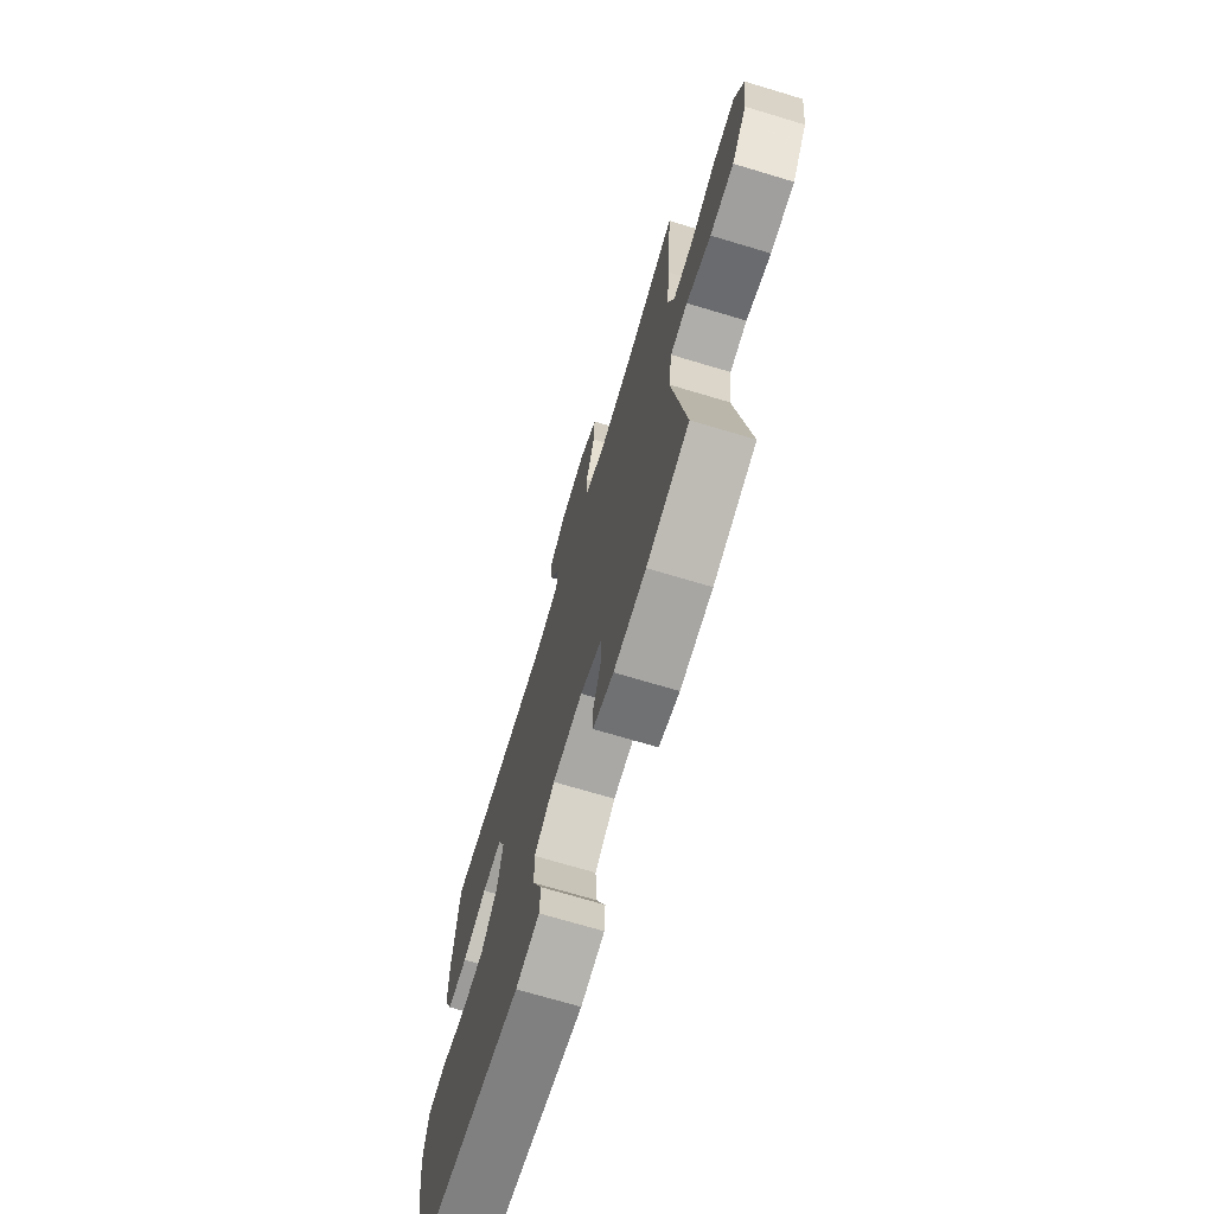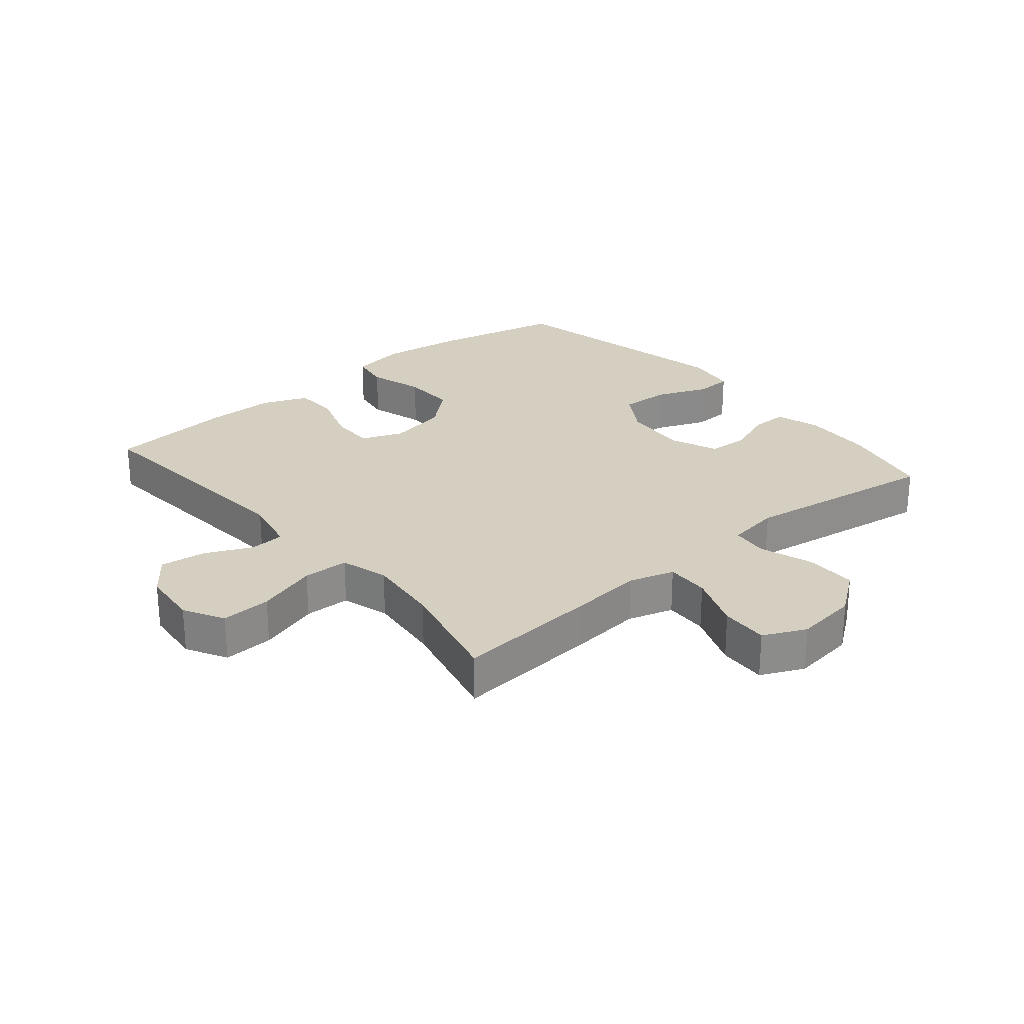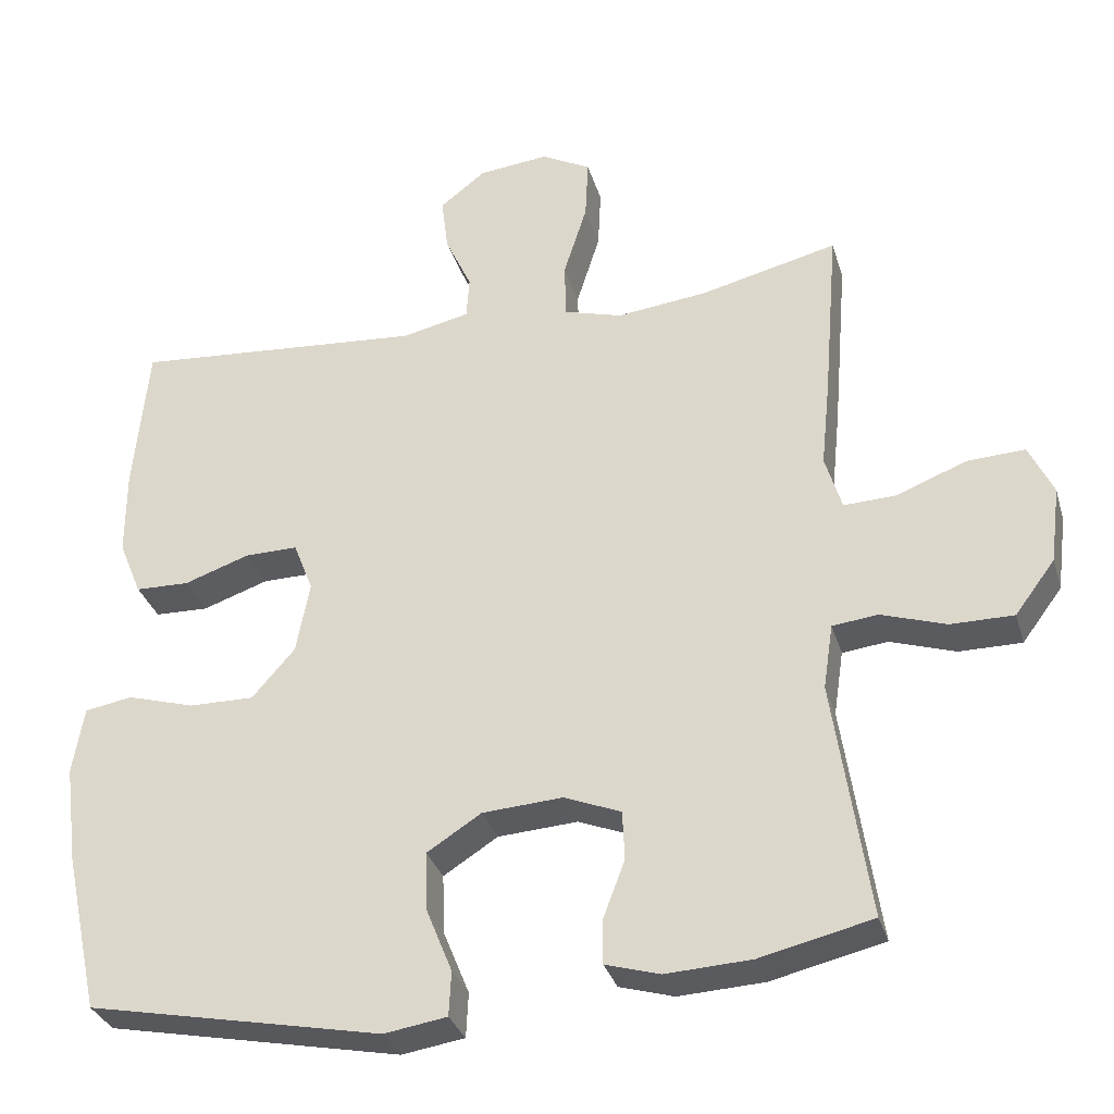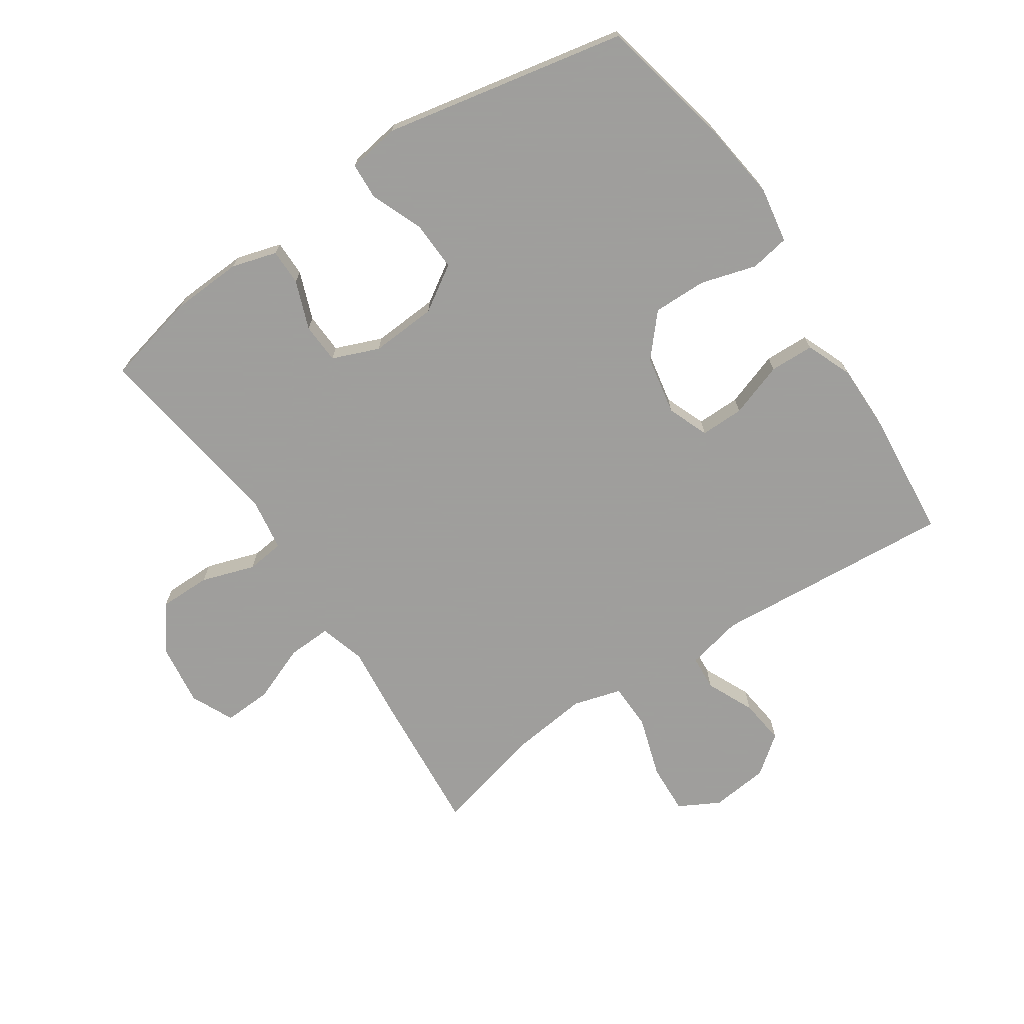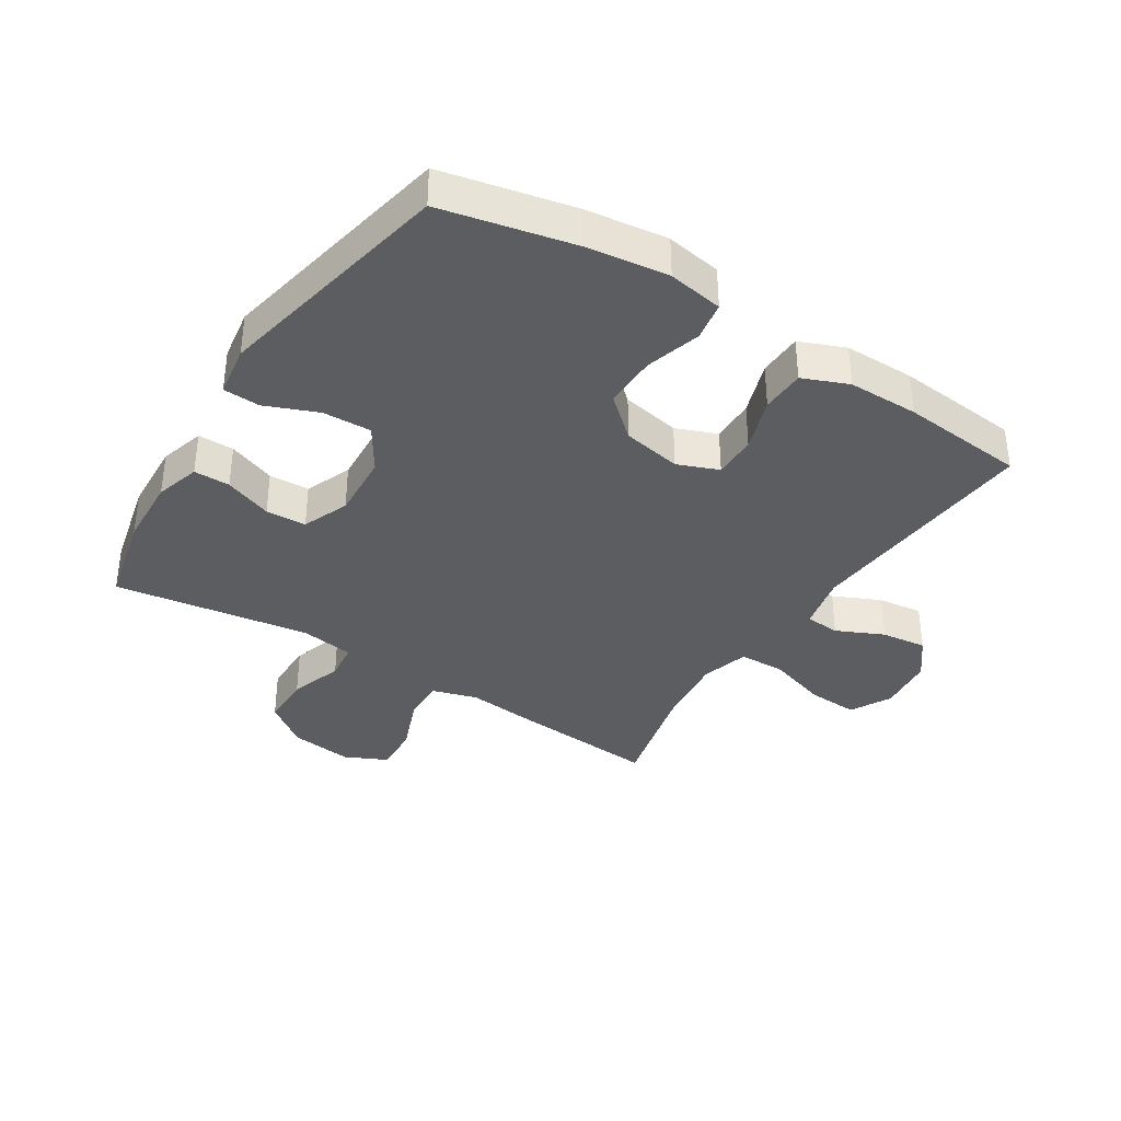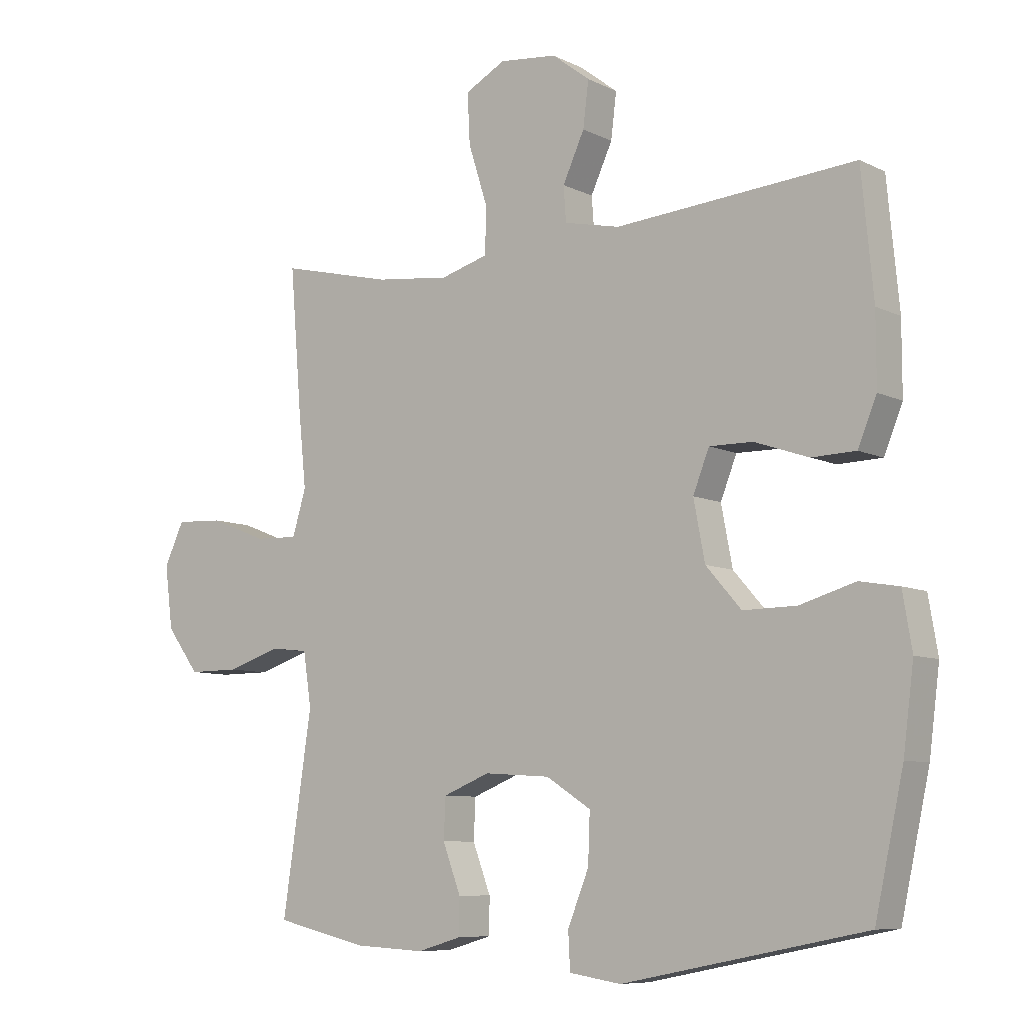
<metadata>
{"format":"obj","ext":"obj","renderer":"f3d","projection":"perspective","resolution":1024,"background":"white","views":[{"elev":-71.3,"azim":73.3,"up":"+Z"},{"elev":25.9,"azim":49.8,"up":"+Y"},{"elev":-32.0,"azim":15.7,"up":"+Z"},{"elev":-71.1,"azim":-146.2,"up":"+Y"},{"elev":-36.6,"azim":-122.5,"up":"+Y"},{"elev":-8.1,"azim":-143.0,"up":"+Z"}]}
</metadata>
<code>
v -0.5 0.07 -0.5
v -0.546 0.07 -0.289
v -0.563 0.07 -0.157
v -0.548 0.07 -0.068
v -0.485 0.07 -0.057
v -0.396 0.07 -0.083
v -0.31 0.07 -0.084
v -0.253 0.07 -0.019
v -0.235 0.07 0.076
v -0.261 0.07 0.142
v -0.331 0.07 0.141
v -0.418 0.07 0.111
v -0.489 0.07 0.113
v -0.519 0.07 0.186
v -0.519 0.07 0.3
v -0.5 0.07 0.5
v -0.114 0.07 0.47
v -0.024 0.07 0.49
v -0.02 0.07 0.546
v -0.055 0.07 0.622
v -0.064 0.07 0.695
v -0.003 0.07 0.742
v 0.09 0.07 0.752
v 0.155 0.07 0.717
v 0.151 0.07 0.636
v 0.12 0.07 0.538
v 0.122 0.07 0.464
v 0.199 0.07 0.442
v 0.319 0.07 0.456
v 0.5 0.07 0.5
v 0.481 0.07 0.268
v 0.469 0.07 0.151
v 0.491 0.07 0.078
v 0.561 0.07 0.081
v 0.652 0.07 0.117
v 0.729 0.07 0.121
v 0.761 0.07 0.053
v 0.748 0.07 -0.048
v 0.695 0.07 -0.119
v 0.612 0.07 -0.119
v 0.526 0.07 -0.091
v 0.466 0.07 -0.098
v 0.453 0.07 -0.184
v 0.5 0.07 -0.5
v 0.351 0.07 -0.535
v 0.238 0.07 -0.541
v 0.166 0.07 -0.52
v 0.166 0.07 -0.462
v 0.195 0.07 -0.385
v 0.192 0.07 -0.32
v 0.117 0.07 -0.29
v 0.011 0.07 -0.297
v -0.061 0.07 -0.343
v -0.058 0.07 -0.422
v -0.024 0.07 -0.506
v -0.027 0.07 -0.565
v -0.11 0.07 -0.578
v -0.5 0 -0.5
v -0.546 0 -0.289
v -0.563 0 -0.157
v -0.548 0 -0.068
v -0.485 0 -0.057
v -0.396 0 -0.083
v -0.31 0 -0.084
v -0.253 0 -0.019
v -0.235 0 0.076
v -0.261 0 0.142
v -0.331 0 0.141
v -0.418 0 0.111
v -0.489 0 0.113
v -0.519 0 0.186
v -0.519 0 0.3
v -0.5 0 0.5
v -0.114 0 0.47
v -0.024 0 0.49
v -0.02 0 0.546
v -0.055 0 0.622
v -0.064 0 0.695
v -0.003 0 0.742
v 0.09 0 0.752
v 0.155 0 0.717
v 0.151 0 0.636
v 0.12 0 0.538
v 0.122 0 0.464
v 0.199 0 0.442
v 0.319 0 0.456
v 0.5 0 0.5
v 0.481 0 0.268
v 0.469 0 0.151
v 0.491 0 0.078
v 0.561 0 0.081
v 0.652 0 0.117
v 0.729 0 0.121
v 0.761 0 0.053
v 0.748 0 -0.048
v 0.695 0 -0.119
v 0.612 0 -0.119
v 0.526 0 -0.091
v 0.466 0 -0.098
v 0.453 0 -0.184
v 0.5 0 -0.5
v 0.351 0 -0.535
v 0.238 0 -0.541
v 0.166 0 -0.52
v 0.166 0 -0.462
v 0.195 0 -0.385
v 0.192 0 -0.32
v 0.117 0 -0.29
v 0.011 0 -0.297
v -0.061 0 -0.343
v -0.058 0 -0.422
v -0.024 0 -0.506
v -0.027 0 -0.565
v -0.11 0 -0.578
f 54 55 56 57
f 53 54 57 1
f 52 53 1 2
f 51 52 2 3
f 46 47 48 49
f 46 49 50
f 43 44 45 46
f 42 43 46 50
f 38 39 40 41
f 38 41 42
f 37 38 42
f 34 35 36 37
f 33 34 37 42
f 32 33 42 50
f 29 30 31 32
f 28 29 32 50
f 23 24 25 26
f 23 26 27
f 22 23 27
f 19 20 21 22
f 18 19 22 27
f 17 18 27 28
f 11 12 13 14
f 10 11 14 15
f 3 4 5 6
f 51 3 6 7
f 50 51 7 8
f 28 50 8 9
f 17 28 9 10
f 10 15 16 17
f 114 113 112 111
f 58 114 111 110
f 59 58 110 109
f 60 59 109 108
f 106 105 104 103
f 107 106 103
f 103 102 101 100
f 107 103 100 99
f 98 97 96 95
f 99 98 95
f 99 95 94
f 94 93 92 91
f 99 94 91 90
f 107 99 90 89
f 89 88 87 86
f 107 89 86 85
f 83 82 81 80
f 84 83 80
f 84 80 79
f 79 78 77 76
f 84 79 76 75
f 85 84 75 74
f 71 70 69 68
f 72 71 68 67
f 63 62 61 60
f 64 63 60 108
f 65 64 108 107
f 66 65 107 85
f 67 66 85 74
f 74 73 72 67
f 1 58 59 2
f 2 59 60 3
f 3 60 61 4
f 4 61 62 5
f 5 62 63 6
f 6 63 64 7
f 7 64 65 8
f 8 65 66 9
f 9 66 67 10
f 10 67 68 11
f 11 68 69 12
f 12 69 70 13
f 13 70 71 14
f 14 71 72 15
f 15 72 73 16
f 16 73 74 17
f 17 74 75 18
f 18 75 76 19
f 19 76 77 20
f 20 77 78 21
f 21 78 79 22
f 22 79 80 23
f 23 80 81 24
f 24 81 82 25
f 25 82 83 26
f 26 83 84 27
f 27 84 85 28
f 28 85 86 29
f 29 86 87 30
f 30 87 88 31
f 31 88 89 32
f 32 89 90 33
f 33 90 91 34
f 34 91 92 35
f 35 92 93 36
f 36 93 94 37
f 37 94 95 38
f 38 95 96 39
f 39 96 97 40
f 40 97 98 41
f 41 98 99 42
f 42 99 100 43
f 43 100 101 44
f 44 101 102 45
f 45 102 103 46
f 46 103 104 47
f 47 104 105 48
f 48 105 106 49
f 49 106 107 50
f 50 107 108 51
f 51 108 109 52
f 52 109 110 53
f 53 110 111 54
f 54 111 112 55
f 55 112 113 56
f 56 113 114 57
f 57 114 58 1

</code>
